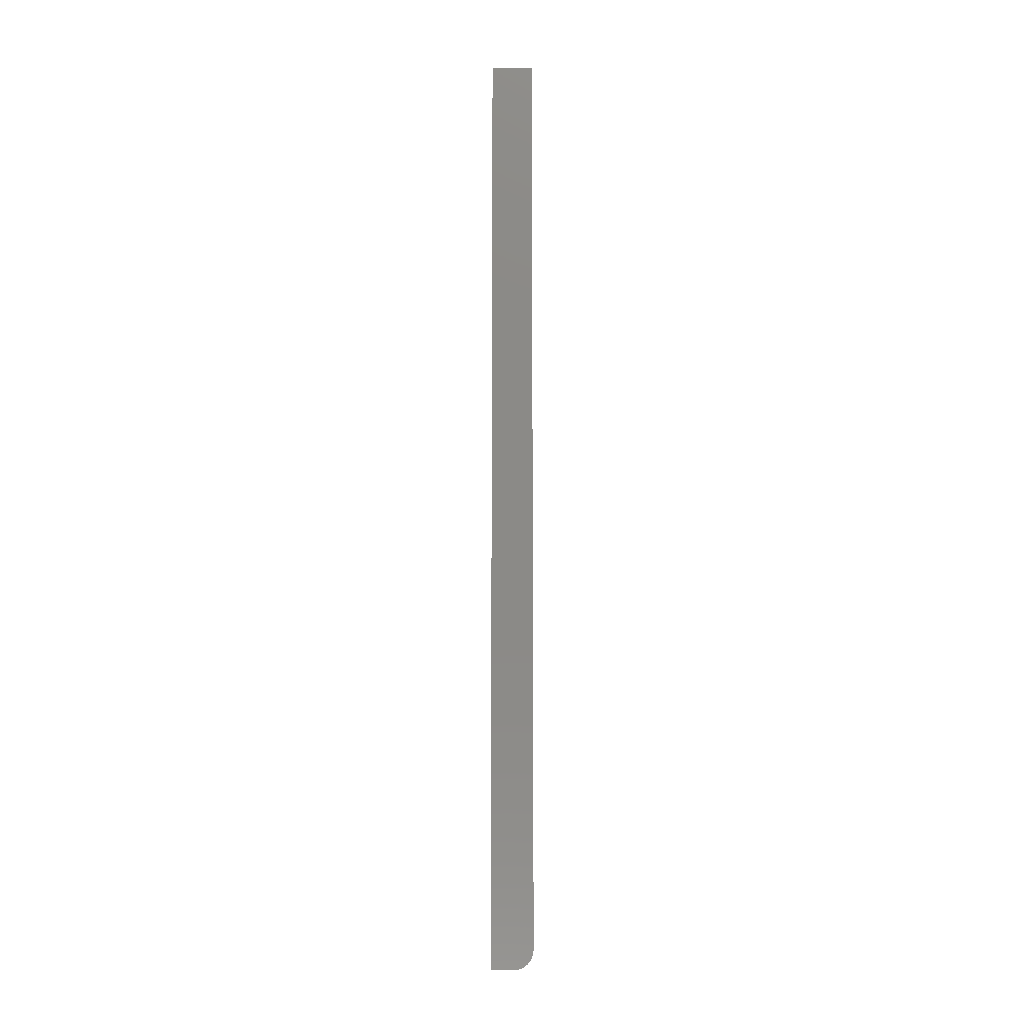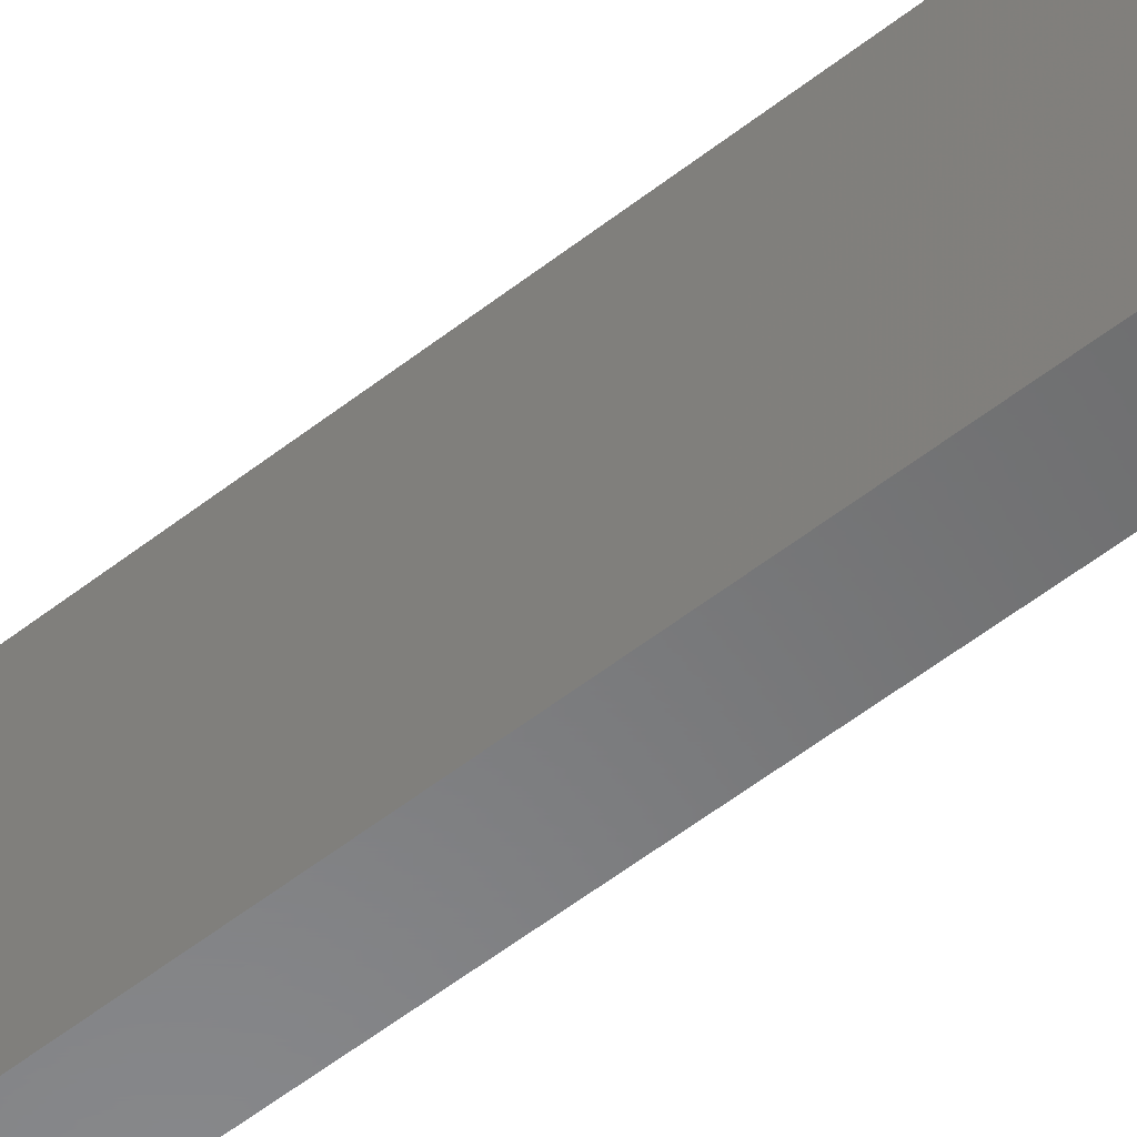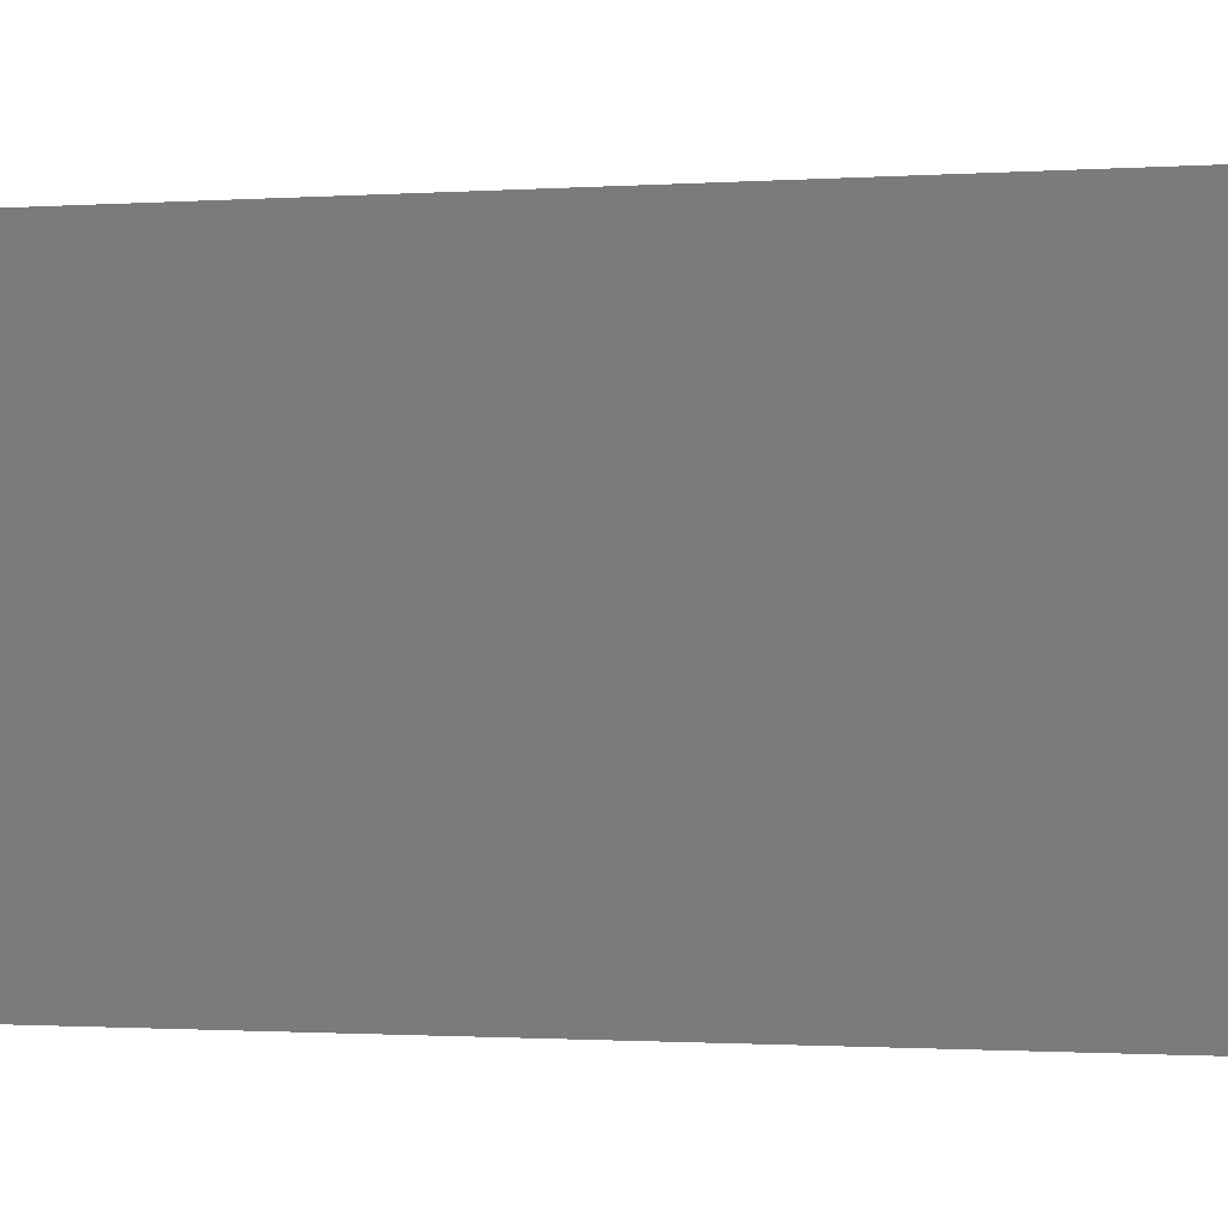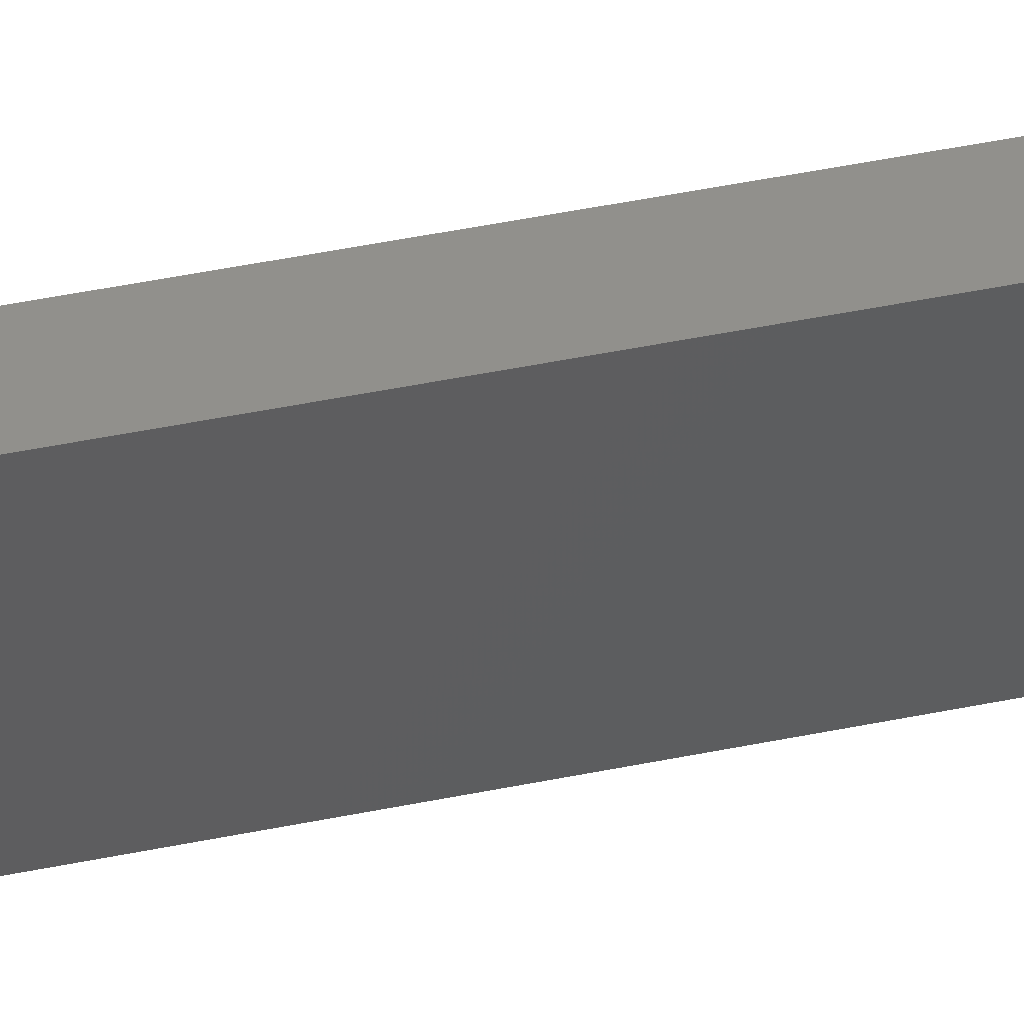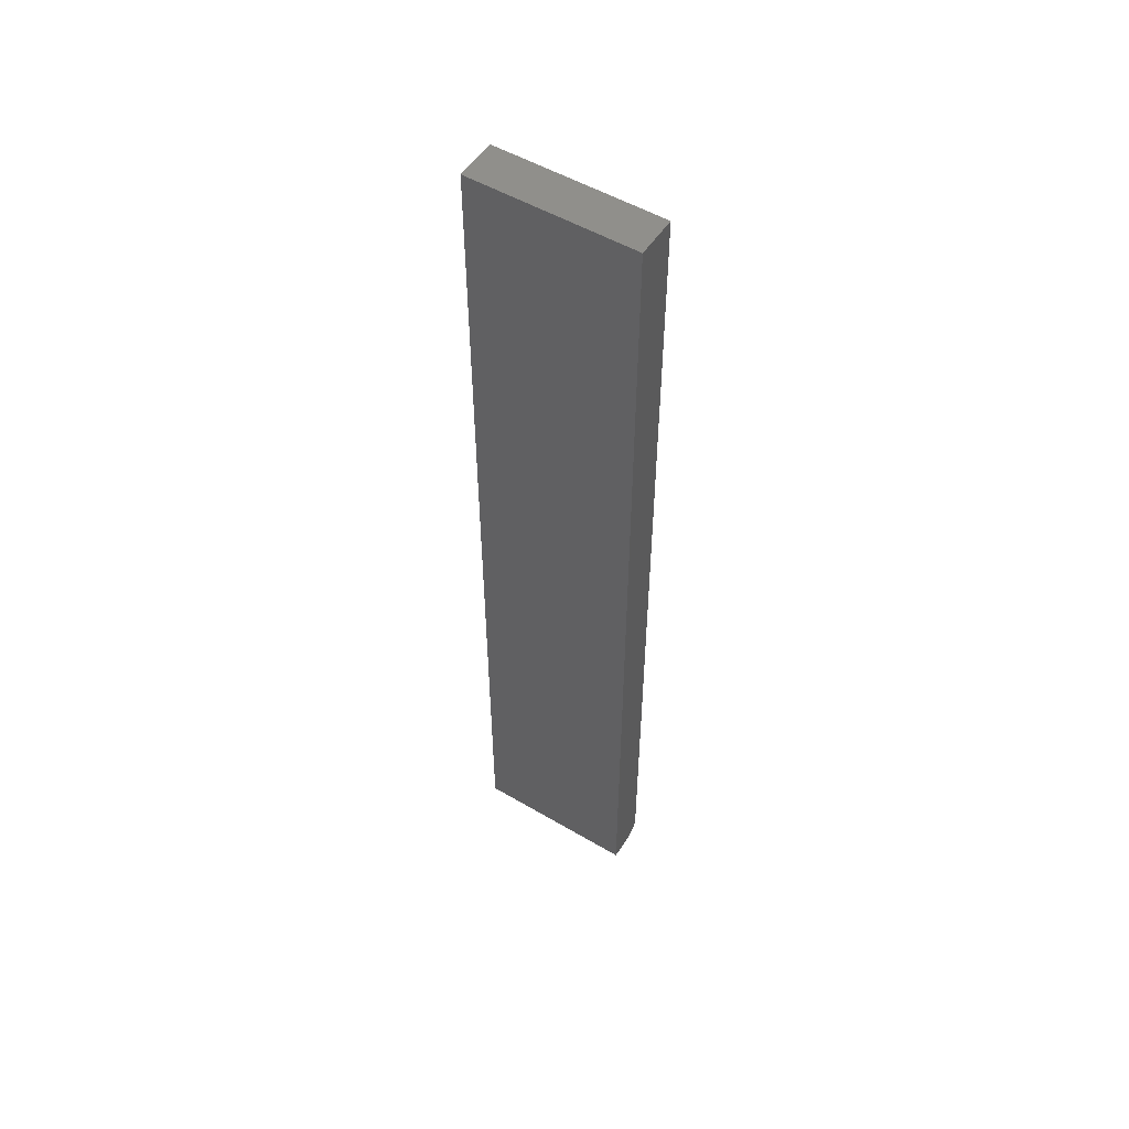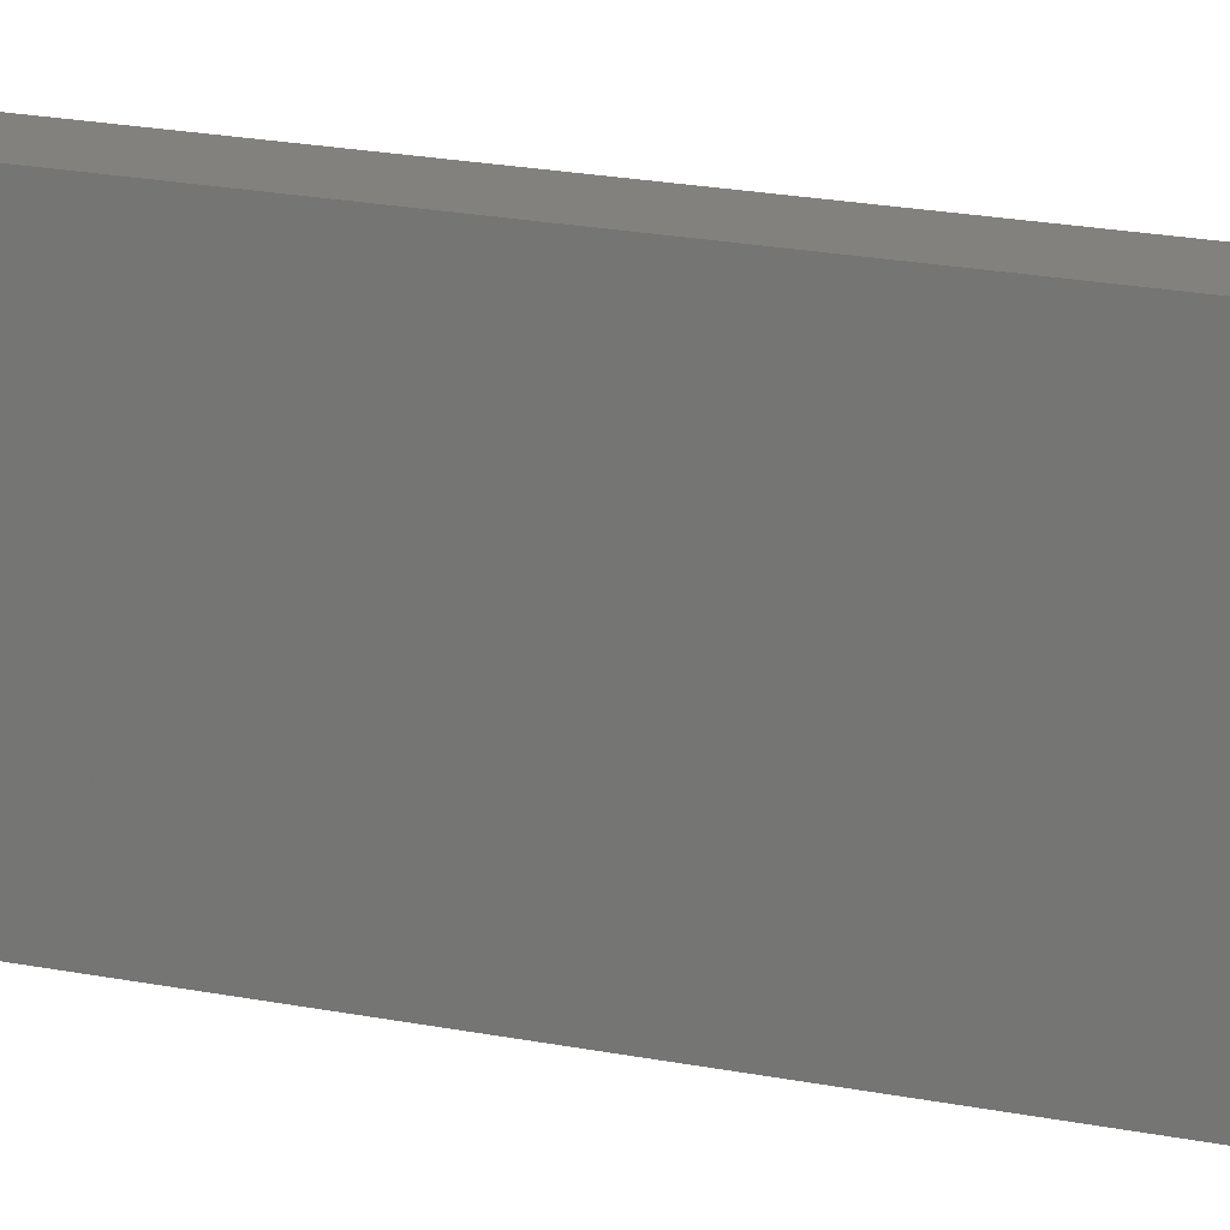
<metadata>
{"format":"stl","ext":"stl","renderer":"f3d","projection":"perspective","resolution":1024,"background":"white","views":[{"elev":-10.4,"azim":-0.1,"up":"+Y"},{"elev":-54.9,"azim":129.7,"up":"+Z"},{"elev":-0.4,"azim":123.9,"up":"+Z"},{"elev":53.3,"azim":78.0,"up":"+Z"},{"elev":52.7,"azim":-57.7,"up":"+Y"},{"elev":15.2,"azim":116.0,"up":"+Z"}]}
</metadata>
<code>
# stl→obj: 24 verts, 44 faces
v -0.04688 -0.75 -0.07031
v -0.02895 -0.75 -0.07031
v -0.04688 -0.75 0.0625
v -0.02895 -0.75 0.0625
v -0.0259 -0.7497 0.0625
v -0.02297 -0.7488 0.0625
v -0.02027 -0.7474 0.0625
v -0.0179 -0.7454 0.0625
v -0.01596 -0.7431 0.0625
v -0.01451 -0.7404 0.0625
v -0.01362 -0.7374 0.0625
v -0.01332 -0.7344 0.0625
v -0.01332 9.468e-18 0.0625
v -0.04688 7.373e-18 0.0625
v -0.01332 2.095e-18 -0.07031
v -0.01332 -0.7344 -0.07031
v -0.02027 -0.7474 -0.07031
v -0.0259 -0.7497 -0.07031
v -0.02297 -0.7488 -0.07031
v -0.01596 -0.7431 -0.07031
v -0.0179 -0.7454 -0.07031
v -0.04688 0 -0.07031
v -0.01362 -0.7374 -0.07031
v -0.01451 -0.7404 -0.07031
f 1 2 3
f 3 2 4
f 4 5 6
f 3 4 6
f 3 6 7
f 3 7 8
f 3 8 9
f 3 9 10
f 3 10 11
f 3 11 12
f 3 12 13
f 3 13 14
f 15 13 16
f 16 13 12
f 2 17 18
f 17 19 18
f 20 21 17
f 16 22 15
f 1 22 16
f 1 16 23
f 1 23 24
f 1 24 20
f 1 20 17
f 1 17 2
f 16 12 23
f 23 12 11
f 23 11 24
f 24 11 10
f 24 10 20
f 20 10 9
f 20 9 21
f 21 9 8
f 21 8 17
f 17 8 7
f 17 7 19
f 19 7 6
f 19 6 18
f 18 6 5
f 18 5 2
f 2 5 4
f 22 14 15
f 15 14 13
f 14 22 3
f 3 22 1

</code>
